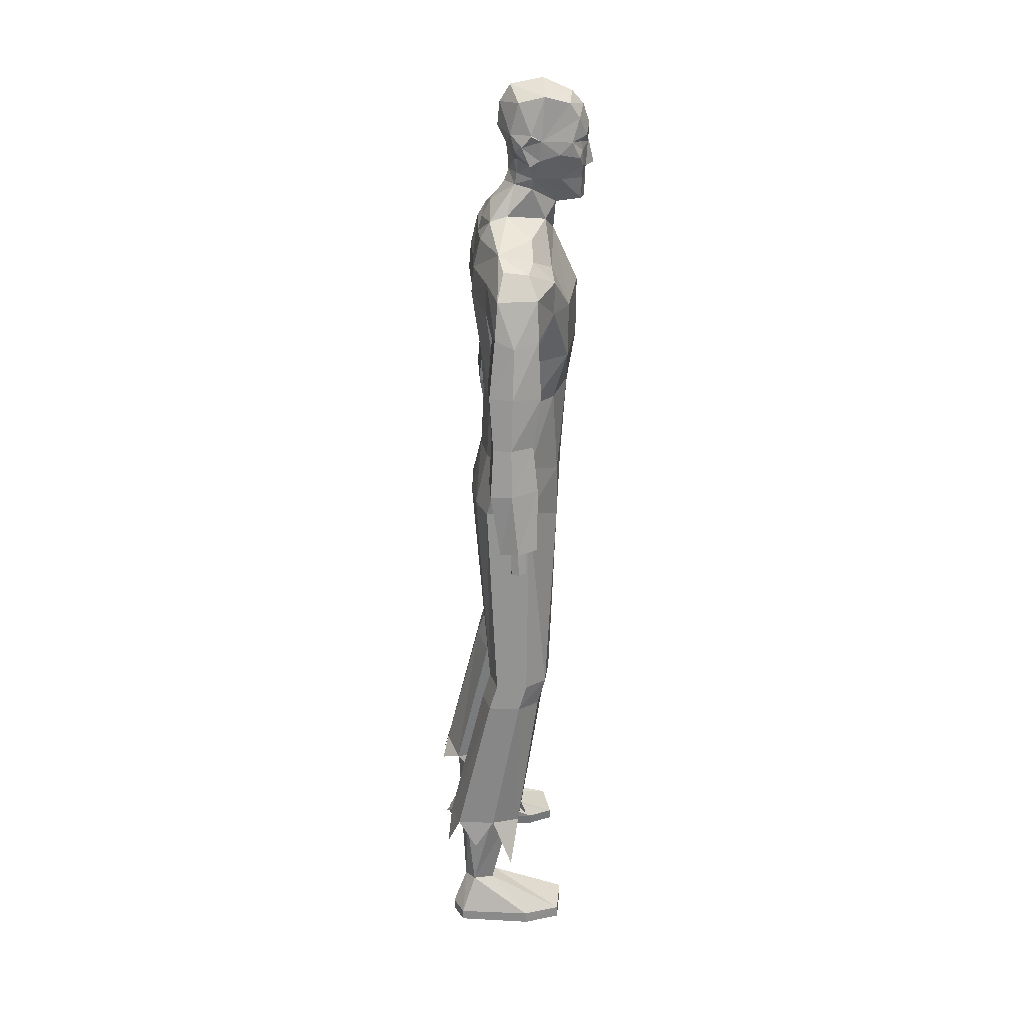
<metadata>
{"format":"obj","ext":"obj","renderer":"f3d","projection":"perspective","resolution":1024,"background":"white","views":[{"elev":29.9,"azim":-93.3,"up":"+Y"}]}
</metadata>
<code>
o MilkShape3D_Mesh
v 0.01177 0.8306 0.1197
v 0.02432 0.836 0.1199
v 0.01444 0.8408 0.1362
v 0.01157 0.8408 0.1361
v 0.03858 0.7716 0.1101
v 0.04489 0.8181 0.1111
v 0.0118 0.7694 0.1185
v 0.0117 0.8898 0.1243
v 0.01465 0.8898 0.1243
v 0.01778 0.8832 0.1233
v 0.04932 0.8761 0.1111
v 0.05438 0.8477 0.1118
v 0.06925 0.8658 0.1048
v 0.07365 0.9 0.0891
v 0.05125 0.8953 0.1071
v 0.049 0.9078 0.1188
v 0.01167 0.9203 0.1265
v 0.05973 0.945 0.1038
v 0.01181 0.9607 0.1136
v 0.01252 0.7651 0.05845
v 0.03986 0.7658 0.05879
v 0.01298 0.7001 0.05597
v 0.0583 0.7346 0.03666
v 0.05892 0.9754 0.08444
v 0.01208 0.9879 0.09038
v 0.07041 0.8242 0.01038
v 0.0654 0.821 0.06867
v 0.06371 0.8004 0.009823
v 0.07504 0.7474 -0.04325
v 0.09464 0.9189 0.005731
v 0.08537 0.906 0.02659
v 0.09488 0.8968 -0.01344
v 0.08543 0.8661 0.02329
v 0.09469 0.8565 0.003234
v 0.08645 0.8565 0.003136
v 0.08159 0.8767 0.06439
v 0.0766 0.8822 -0.02623
v 0.08664 0.8968 -0.01354
v 0.07212 0.9174 -0.03557
v 0.0864 0.9189 0.005632
v 0.06825 0.9798 -0.01896
v 0.07036 0.9921 0.03375
v 0.0464 0.8055 -0.02552
v 0.04635 0.8294 -0.02161
v 0.0464 0.857 -0.02678
v 0.05229 0.86 -0.01978
v 0.01369 0.8813 -0.04156
v 0.01388 0.9194 -0.05911
v 0.01382 0.9674 -0.05472
v 0.01355 1.002 -0.03342
v 0.01277 1.015 0.03206
v 0.01366 0.8572 -0.03861
v 0.01365 0.8274 -0.03692
v 0.01376 0.8024 -0.04543
v 0.07927 0.7376 -0.0786
v 0.01347 0.7277 -0.09222
v 0.0141 0.7641 -0.07366
v 0.008708 0.8408 0.1361
v -0.00078 0.836 0.1196
v -0.01476 0.7716 0.1095
v -0.02112 0.8181 0.1103
v 0.008749 0.8897 0.1242
v 0.005647 0.8832 0.1232
v -0.02558 0.8761 0.1102
v -0.03064 0.8477 0.1108
v -0.04535 0.8658 0.1035
v -0.04939 0.9 0.08763
v -0.02743 0.8953 0.1061
v -0.02546 0.9077 0.1179
v -0.03585 0.945 0.1027
v -0.01481 0.7658 0.05814
v -0.03219 0.7347 0.03636
v -0.0346 0.9754 0.08332
v -0.04061 0.821 0.06741
v -0.04423 0.8241 0.009009
v -0.03751 0.8003 0.008613
v -0.0484 0.7474 -0.04366
v -0.06817 0.8968 -0.01539
v -0.05962 0.906 0.02485
v -0.0684 0.9189 0.003781
v -0.06835 0.8565 0.001284
v -0.05957 0.8661 0.02156
v -0.06011 0.8565 0.001383
v -0.05672 0.8767 0.06273
v -0.05993 0.8968 -0.01529
v -0.04958 0.8822 -0.02774
v -0.0449 0.9173 -0.03696
v -0.06016 0.9189 0.00388
v -0.04146 0.9798 -0.02028
v -0.04483 0.9921 0.03238
v -0.01936 0.8055 -0.02631
v -0.01942 0.8294 -0.0224
v -0.02541 0.8599 -0.02071
v -0.01936 0.857 -0.02757
v -0.05241 0.7376 -0.07903
v 0.3598 -0.06044 0.01742
v 0.354 0.06787 -0.008796
v 0.3346 0.06191 -0.008638
v 0.3863 -0.05811 -0.0306
v 0.3645 0.06788 -0.04274
v 0.3251 -0.06552 -0.03024
v 0.3237 -0.00386 -0.03404
v 0.3273 0.05776 -0.06171
v 0.3405 -0.06598 -0.08171
v 0.3601 0.06419 -0.06184
v 0.3697 -0.06055 -0.08216
v 0.3171 -0.1598 0.01033
v 0.3353 -0.06373 0.01719
v 0.3051 -0.153 0.01078
v 0.2998 -0.1502 -0.0264
v 0.3226 -0.1649 -0.02695
v 0.3052 -0.1553 -0.06618
v 0.3164 -0.1611 -0.06666
v 0.3342 -0.002899 0.00682
v 0.2893 -0.05761 -0.01913
v 0.3062 -0.06267 0.004187
v 0.2864 -0.05535 0.000566
v 0.3054 -0.06326 -0.01871
v 0.2957 0.01335 -0.01529
v 0.3295 0.0601 -0.02084
v 0.3246 0.05838 -0.04265
v 0.2999 0.006954 -0.03358
v 0.3193 -0.007971 0.005352
v 0.2203 0.6782 -0.006939
v 0.2564 0.6365 -0.07101
v 0.2157 0.6833 -0.05713
v 0.2553 0.6376 0.009966
v 0.2884 0.5475 -0.03939
v 0.2765 0.5588 0.009718
v 0.2744 0.5628 -0.07743
v 0.1762 0.6421 -0.0887
v 0.1761 0.7037 -0.06514
v 0.1759 0.6874 0.004485
v 0.1757 0.6429 0.0484
v 0.1757 0.5743 0.04765
v 0.1762 0.5827 -0.09164
v 0.189 0.5282 0.01035
v 0.1759 0.5477 -0.03955
v 0.1892 0.5289 -0.0402
v 0.1893 0.5294 -0.07962
v 0.2969 0.444 0.01414
v 0.222 0.4333 0.01376
v 0.2071 0.4312 -0.04483
v 0.3146 0.448 -0.04398
v 0.2224 0.4346 -0.09037
v 0.295 0.445 -0.09
v 0.3097 0.3405 -0.002055
v 0.2665 0.3316 -0.002307
v 0.2442 0.3303 -0.04836
v 0.3329 0.3445 -0.04766
v 0.2503 0.3325 -0.08414
v 0.3229 0.3421 -0.08378
v 0.3279 0.25 0.0063
v 0.2764 0.2412 0.006664
v 0.2498 0.236 -0.04761
v 0.3556 0.2501 -0.04784
v 0.2571 0.2352 -0.09003
v 0.3437 0.2447 -0.09032
v -0.3368 0.06978 -0.0358
v -0.3143 0.06876 -0.01935
v -0.3294 0.07057 -0.01963
v -0.306 0.06689 -0.03539
v -0.331 0.06798 -0.05023
v -0.3113 0.06603 -0.0499
v -0.3074 0.1154 -0.02029
v -0.3224 0.1172 -0.02058
v -0.3299 0.1165 -0.03674
v -0.299 0.1136 -0.03633
v -0.324 0.1147 -0.05117
v -0.3043 0.1127 -0.05085
v -0.2932 0.1229 0.003333
v -0.3308 0.1275 0.002617
v -0.3494 0.1255 -0.03779
v -0.2723 0.1183 -0.03677
v -0.3349 0.121 -0.07387
v -0.2856 0.1161 -0.07306
v 0.1587 -0.9792 0.07682
v 0.1394 -0.9791 0.02387
v 0.2382 -0.9791 0.0647
v 0.2559 -0.979 -0.01098
v 0.1492 -0.9777 -0.1519
v 0.236 -0.9776 -0.1617
v 0.1954 -0.9776 -0.1812
v 0.159 -0.8878 -0.08439
v 0.1342 -0.7238 -0.04238
v 0.1143 -0.7243 -0.07189
v 0.1476 -0.8883 -0.1199
v 0.196 -0.8822 -0.08859
v 0.1925 -0.7171 -0.04912
v 0.2054 -0.8781 -0.132
v 0.2055 -0.7122 -0.09129
v 0.1111 -0.7243 -0.1418
v 0.1767 -0.8837 -0.1508
v 0.2018 -0.7113 -0.1473
v 0.1593 -0.7185 -0.1581
v 0.1567 -0.9544 0.07687
v 0.1375 -0.9543 0.02393
v 0.2362 -0.9544 0.06476
v 0.2539 -0.9542 -0.01245
v 0.1478 -0.9555 -0.1518
v 0.2346 -0.9555 -0.1617
v 0.194 -0.9555 -0.1811
v -0.212 -0.979 0.0662
v -0.1133 -0.979 0.02538
v -0.1325 -0.979 0.07832
v -0.2297 -0.979 -0.009478
v -0.123 -0.9779 -0.1504
v -0.2099 -0.9779 -0.1602
v -0.1692 -0.9779 -0.1797
v -0.08813 -0.7244 -0.07082
v -0.108 -0.7238 -0.04131
v -0.1329 -0.8879 -0.08304
v -0.1214 -0.8885 -0.1186
v -0.1663 -0.7171 -0.04805
v -0.1699 -0.8823 -0.08724
v -0.1793 -0.7123 -0.09024
v -0.1793 -0.8783 -0.1307
v -0.08492 -0.7245 -0.1407
v -0.1506 -0.884 -0.1495
v -0.1756 -0.7115 -0.1462
v -0.1331 -0.7187 -0.157
v -0.1305 -0.9543 0.07834
v -0.1113 -0.9542 0.02539
v -0.2101 -0.9543 0.06622
v -0.2278 -0.9542 -0.01099
v -0.1217 -0.9558 -0.1503
v -0.2085 -0.9558 -0.1602
v -0.1678 -0.9558 -0.1796
v 0.01305 0.03365 0.06107
v 0.07922 0.05355 0.06539
v 0.01308 0.1749 0.07705
v 0.08276 0.1704 0.06434
v 0.1616 0.1025 -0.001098
v 0.154 0.2068 -0.000189
v 0.1543 0.0984 -0.09216
v 0.1591 0.2115 -0.06232
v 0.07462 -0.3375 0.0137
v 0.01304 -0.03535 0.02516
v 0.1043 -0.3367 0.04831
v 0.175 -0.3284 0.03584
v 0.2109 -0.3224 -0.009079
v 0.01304 -0.01126 -0.07467
v 0.06982 -0.3375 -0.0683
v 0.2053 -0.3213 -0.07474
v 0.1095 -0.3937 0.03491
v 0.07977 -0.393 -0.003502
v 0.1774 -0.3881 0.0189
v 0.2161 -0.3779 -0.02626
v 0.07497 -0.393 -0.08549
v 0.2105 -0.3768 -0.09191
v 0.118 -0.712 -0.0179
v 0.08835 -0.7127 -0.05962
v 0.2052 -0.7027 -0.02743
v 0.2246 -0.696 -0.08705
v 0.08355 -0.7127 -0.1584
v 0.2191 -0.6947 -0.1662
v 0.1373 -0.751 -0.02632
v 0.2336 -0.7572 -0.1285
v 0.2556 -0.7935 -0.04739
v 0.09194 -0.7785 -0.001411
v 0.06997 -0.7766 -0.1013
v -0.05311 0.05357 0.06539
v -0.05662 0.1704 0.06434
v -0.1355 0.1026 -0.001098
v -0.1279 0.2068 -0.000188
v -0.1329 0.2115 -0.06232
v -0.1282 0.09844 -0.09216
v -0.04846 -0.3375 0.01413
v -0.07815 -0.3367 0.04875
v -0.1489 -0.3283 0.03627
v -0.1847 -0.3224 -0.008658
v -0.04366 -0.3376 -0.06786
v -0.1792 -0.3214 -0.07432
v -0.0833 -0.3936 0.03544
v -0.05361 -0.393 -0.002979
v -0.1513 -0.3881 0.01942
v -0.1899 -0.378 -0.02576
v -0.04881 -0.3931 -0.08497
v -0.1843 -0.3769 -0.09142
v -0.09188 -0.712 -0.01685
v -0.06219 -0.7128 -0.05856
v -0.1791 -0.7027 -0.02639
v -0.1985 -0.6961 -0.08602
v -0.05739 -0.7129 -0.1574
v -0.1929 -0.6949 -0.1651
v -0.1111 -0.751 -0.02519
v -0.2075 -0.7574 -0.1273
v -0.2294 -0.7936 -0.0462
v -0.06578 -0.7785 -0.000244
v -0.04381 -0.7768 -0.1001
v 0.01306 0.08427 -0.119
v 0.01308 0.203 -0.09726
v 0.08838 0.0927 -0.113
v 0.0812 0.2063 -0.08765
v 0.1419 -0.3303 -0.08744
v 0.147 -0.3858 -0.1046
v 0.1556 -0.7047 -0.1815
v 0.1924 -0.7706 -0.1921
v 0.1194 -0.7408 -0.1948
v -0.06226 0.09273 -0.113
v -0.05505 0.2063 -0.08765
v -0.1157 -0.3304 -0.08701
v -0.1209 -0.386 -0.1041
v -0.1295 -0.705 -0.1804
v -0.1663 -0.7709 -0.191
v -0.09325 -0.7412 -0.1937
v 0.0131 0.3539 0.08883
v 0.09679 0.3514 0.05371
v 0.116 0.4556 0.08056
v 0.01312 0.4608 0.1058
v 0.1268 0.5735 0.08166
v 0.01279 0.5842 0.1066
v 0.1297 0.6576 0.04521
v 0.1435 0.3496 0.001057
v 0.16 0.4567 0.001992
v 0.1289 0.718 0.004665
v -0.07059 0.3515 0.05371
v -0.0898 0.4556 0.08056
v -0.101 0.5735 0.08092
v -0.1036 0.6577 0.04444
v -0.1173 0.3496 0.001057
v -0.1337 0.4567 0.001992
v -0.1498 0.5744 0.04659
v -0.1497 0.643 0.04734
v -0.1496 0.6874 0.00342
v -0.1026 0.7181 0.003908
v -0.1496 0.5477 -0.03955
v -0.1494 0.7038 -0.06621
v -0.163 0.5284 0.009359
v 0.1485 0.3515 -0.05881
v 0.165 0.4565 -0.07697
v 0.08123 0.3475 -0.08053
v 0.08124 0.4536 -0.09857
v 0.08165 0.5874 -0.1171
v 0.08165 0.6423 -0.1125
v 0.08161 0.7029 -0.09816
v 0.0131 0.3332 -0.09047
v 0.01311 0.4392 -0.09674
v 0.0135 0.5769 -0.1115
v 0.01351 0.6357 -0.1109
v 0.01349 0.6945 -0.1004
v -0.1223 0.3515 -0.05881
v -0.1388 0.4565 -0.07697
v -0.1493 0.5827 -0.0927
v -0.05503 0.3475 -0.08053
v -0.05501 0.4536 -0.09857
v -0.05461 0.5874 -0.1175
v -0.1493 0.6422 -0.08976
v -0.05461 0.6423 -0.113
v -0.05464 0.703 -0.0986
v -0.1628 0.5289 -0.04119
v -0.189 0.6834 -0.05854
v -0.2297 0.6366 -0.07261
v -0.1939 0.6783 -0.008365
v -0.229 0.6378 0.008374
v -0.2504 0.5591 0.008109
v -0.262 0.5477 -0.04106
v -0.2477 0.5629 -0.07902
v -0.1627 0.5293 -0.08061
v -0.271 0.4443 0.01257
v -0.1961 0.4335 0.0127
v -0.1809 0.4313 -0.04579
v -0.2883 0.4482 -0.04567
v -0.1958 0.4346 -0.09143
v -0.2684 0.4451 -0.09155
v -0.2838 0.3408 -0.003543
v -0.2407 0.3318 -0.0035
v -0.2181 0.3304 -0.0494
v -0.3067 0.3447 -0.0493
v -0.2239 0.3326 -0.08523
v -0.2965 0.3423 -0.08536
v -0.3022 0.2502 0.004739
v -0.2507 0.2413 0.005445
v -0.2238 0.2361 -0.04865
v -0.3295 0.2503 -0.04958
v -0.2308 0.2353 -0.09112
v -0.3174 0.2449 -0.09198
f 1 2 3
f 4 1 3
f 1 5 6
f 1 6 2
f 5 1 7
f 3 8 4
f 3 9 8
f 3 2 10
f 10 9 3
f 2 11 10
f 2 6 12
f 12 11 2
f 12 13 11
f 13 14 11
f 10 11 15
f 11 14 15
f 14 16 15
f 15 16 10
f 16 9 10
f 9 17 8
f 9 16 17
f 16 18 17
f 18 19 17
f 16 14 18
f 20 5 7
f 20 21 5
f 20 22 21
f 22 23 21
f 19 24 25
f 19 18 24
f 5 26 27
f 5 21 26
f 21 28 26
f 21 23 28
f 23 29 28
f 30 31 32
f 33 34 32
f 31 33 32
f 33 26 35
f 33 36 27
f 27 6 5
f 6 27 12
f 27 36 13
f 27 13 12
f 36 14 13
f 27 26 33
f 36 33 31
f 35 37 38
f 37 39 38
f 39 40 38
f 39 41 40
f 40 41 42
f 42 24 31
f 24 18 31
f 42 31 40
f 18 14 31
f 31 14 36
f 28 29 43
f 28 43 26
f 43 44 26
f 26 44 35
f 44 45 46
f 46 37 35
f 45 47 37
f 47 39 37
f 47 48 39
f 48 49 39
f 49 41 39
f 41 49 50
f 42 41 50
f 50 51 42
f 51 25 42
f 25 24 42
f 46 35 44
f 46 45 37
f 45 52 47
f 44 53 45
f 53 52 45
f 43 53 44
f 43 54 53
f 55 56 57
f 29 55 43
f 55 57 43
f 57 54 43
f 33 35 34
f 30 40 31
f 34 35 38
f 34 38 32
f 32 38 40
f 32 40 30
f 59 1 58
f 1 4 58
f 1 60 7
f 1 61 60
f 1 59 61
f 4 8 58
f 8 62 58
f 63 59 58
f 58 62 63
f 63 64 59
f 65 61 59
f 59 64 65
f 64 66 65
f 64 67 66
f 68 64 63
f 68 67 64
f 68 69 67
f 63 69 68
f 63 62 69
f 8 17 62
f 17 69 62
f 17 70 69
f 17 19 70
f 70 67 69
f 7 60 20
f 60 71 20
f 71 22 20
f 71 72 22
f 25 73 19
f 73 70 19
f 74 75 60
f 75 71 60
f 75 76 71
f 76 72 71
f 76 77 72
f 78 79 80
f 78 81 82
f 78 82 79
f 83 75 82
f 74 84 82
f 60 61 74
f 65 74 61
f 66 84 74
f 65 66 74
f 66 67 84
f 82 75 74
f 79 82 84
f 85 86 83
f 85 87 86
f 85 88 87
f 88 89 87
f 90 89 88
f 79 73 90
f 79 70 73
f 88 79 90
f 79 67 70
f 84 67 79
f 91 77 76
f 75 91 76
f 75 92 91
f 83 92 75
f 93 94 92
f 83 86 93
f 86 47 94
f 86 87 47
f 87 48 47
f 87 49 48
f 87 89 49
f 50 49 89
f 50 89 90
f 90 51 50
f 90 25 51
f 90 73 25
f 92 83 93
f 86 94 93
f 47 52 94
f 94 53 92
f 94 52 53
f 92 53 91
f 53 54 91
f 57 56 95
f 91 95 77
f 91 57 95
f 91 54 57
f 81 83 82
f 79 88 80
f 85 83 81
f 78 85 81
f 88 85 78
f 80 88 78
f 96 97 98
f 99 100 97
f 99 97 96
f 101 102 103
f 101 103 104
f 104 103 105
f 104 105 106
f 106 105 100
f 106 100 99
f 107 96 108
f 107 108 109
f 109 108 101
f 109 101 110
f 111 99 96
f 111 96 107
f 110 101 104
f 110 104 112
f 112 104 106
f 112 106 113
f 113 106 99
f 113 99 111
f 108 96 114
f 98 114 96
f 115 116 117
f 101 108 102
f 115 118 116
f 114 102 108
f 119 120 121
f 119 121 122
f 119 98 120
f 119 114 98
f 123 114 119
f 122 121 102
f 102 114 123
f 117 119 122
f 117 122 115
f 116 123 119
f 116 119 117
f 115 122 102
f 115 102 118
f 118 102 123
f 118 123 116
f 102 121 103
f 107 109 110
f 107 110 111
f 111 110 112
f 111 112 113
f 124 125 126
f 124 127 125
f 128 127 129
f 125 128 130
f 127 128 125
f 125 131 132
f 125 132 126
f 124 132 133
f 126 132 124
f 124 133 134
f 124 134 127
f 127 134 135
f 127 135 129
f 130 136 131
f 130 131 125
f 129 135 137
f 137 138 139
f 139 136 140
f 140 136 130
f 141 129 137
f 141 137 142
f 142 137 139
f 142 139 143
f 144 128 129
f 144 129 141
f 143 139 140
f 143 140 145
f 145 140 130
f 145 130 146
f 146 130 128
f 146 128 144
f 147 141 142
f 147 142 148
f 148 142 143
f 148 143 149
f 150 144 141
f 150 141 147
f 149 143 145
f 149 145 151
f 151 145 146
f 151 146 152
f 152 146 144
f 152 144 150
f 153 147 148
f 153 148 154
f 154 148 149
f 154 149 155
f 156 150 147
f 156 147 153
f 155 149 151
f 155 151 157
f 157 151 152
f 157 152 158
f 158 152 150
f 158 150 156
f 97 153 154
f 97 154 98
f 98 154 155
f 98 155 121
f 100 156 153
f 100 153 97
f 121 155 157
f 121 157 103
f 103 157 158
f 103 158 105
f 105 158 156
f 105 156 100
f 159 160 161
f 159 162 160
f 159 163 162
f 162 163 164
f 160 165 166
f 160 166 161
f 161 166 167
f 161 167 159
f 162 168 165
f 162 165 160
f 159 167 169
f 159 169 163
f 163 169 170
f 163 170 164
f 164 170 168
f 164 168 162
f 165 171 172
f 165 172 166
f 166 172 173
f 166 173 167
f 168 174 171
f 168 171 165
f 167 173 175
f 167 175 169
f 169 175 176
f 169 176 170
f 170 176 174
f 170 174 168
f 177 178 179
f 178 180 179
f 178 181 180
f 181 182 180
f 181 183 182
f 184 185 186
f 184 186 187
f 188 189 185
f 188 185 184
f 190 191 189
f 190 189 188
f 187 186 192
f 187 192 193
f 190 194 191
f 193 194 190
f 193 192 195
f 193 195 194
f 196 184 187
f 196 187 197
f 198 188 184
f 198 184 196
f 199 190 188
f 199 188 198
f 200 187 193
f 197 187 200
f 201 193 190
f 201 190 199
f 200 193 202
f 202 193 201
f 177 196 197
f 177 197 178
f 179 198 196
f 179 196 177
f 180 199 198
f 180 198 179
f 178 197 200
f 178 200 181
f 182 201 199
f 182 199 180
f 181 200 202
f 181 202 183
f 183 202 201
f 183 201 182
f 203 204 205
f 203 206 204
f 206 207 204
f 206 208 207
f 208 209 207
f 210 211 212
f 213 210 212
f 211 214 215
f 212 211 215
f 214 216 217
f 215 214 217
f 218 210 213
f 219 218 213
f 216 220 217
f 217 220 219
f 221 218 219
f 220 221 219
f 213 212 222
f 223 213 222
f 212 215 224
f 222 212 224
f 215 217 225
f 224 215 225
f 219 213 226
f 226 213 223
f 217 219 227
f 225 217 227
f 228 219 226
f 227 219 228
f 223 222 205
f 204 223 205
f 222 224 203
f 205 222 203
f 224 225 206
f 203 224 206
f 226 223 204
f 207 226 204
f 225 227 208
f 206 225 208
f 228 226 207
f 209 228 207
f 227 228 209
f 208 227 209
f 229 230 231
f 230 232 231
f 230 233 232
f 233 234 232
f 233 235 236
f 236 234 233
f 237 229 238
f 239 229 237
f 239 230 229
f 240 230 239
f 240 233 230
f 241 233 240
f 237 238 242
f 237 242 243
f 244 235 233
f 244 233 241
f 245 239 237
f 245 237 246
f 247 240 239
f 247 239 245
f 248 241 240
f 248 240 247
f 246 237 243
f 246 243 249
f 250 244 241
f 250 241 248
f 251 245 246
f 251 246 252
f 253 247 245
f 253 245 251
f 253 248 247
f 254 248 253
f 252 246 249
f 252 249 255
f 256 250 248
f 256 248 254
f 185 251 252
f 185 252 186
f 189 253 251
f 189 251 185
f 191 254 253
f 191 253 189
f 186 252 255
f 186 255 192
f 194 256 254
f 194 254 191
f 257 253 251
f 254 258 256
f 253 259 254
f 260 251 252
f 261 252 255
f 231 262 229
f 231 263 262
f 263 264 262
f 263 265 264
f 266 267 264
f 264 265 266
f 238 229 268
f 268 229 269
f 229 262 269
f 269 262 270
f 262 264 270
f 270 264 271
f 242 238 268
f 272 242 268
f 264 267 273
f 271 264 273
f 268 269 274
f 275 268 274
f 269 270 276
f 274 269 276
f 270 271 277
f 276 270 277
f 272 268 275
f 278 272 275
f 271 273 279
f 277 271 279
f 275 274 280
f 281 275 280
f 274 276 282
f 280 274 282
f 276 277 282
f 282 277 283
f 278 275 281
f 284 278 281
f 277 279 285
f 283 277 285
f 281 280 211
f 210 281 211
f 280 282 214
f 211 280 214
f 282 283 216
f 214 282 216
f 284 281 210
f 218 284 210
f 283 285 220
f 216 283 220
f 280 282 286
f 285 287 283
f 283 288 282
f 281 280 289
f 284 281 290
f 291 292 293
f 293 292 294
f 293 294 236
f 236 235 293
f 295 293 235
f 295 235 244
f 243 242 291
f 295 291 293
f 243 291 295
f 249 243 295
f 249 295 296
f 296 295 244
f 296 244 250
f 255 249 296
f 255 296 297
f 297 296 250
f 297 250 256
f 192 255 297
f 192 297 195
f 195 297 256
f 195 256 194
f 297 256 298
f 297 299 255
f 300 292 291
f 301 292 300
f 266 301 300
f 300 267 266
f 267 300 302
f 273 267 302
f 291 242 272
f 300 291 302
f 302 291 272
f 302 272 278
f 303 302 278
f 273 302 303
f 279 273 303
f 303 278 284
f 304 303 284
f 279 303 304
f 285 279 304
f 304 284 218
f 221 304 218
f 285 304 221
f 220 285 221
f 305 285 304
f 284 306 304
f 307 232 308
f 231 232 307
f 308 309 307
f 307 309 310
f 309 311 310
f 310 311 312
f 311 22 312
f 311 313 22
f 232 234 308
f 308 234 314
f 314 309 308
f 314 315 309
f 315 135 309
f 309 135 311
f 135 134 311
f 134 313 311
f 313 134 133
f 313 133 316
f 313 316 23
f 22 313 23
f 138 135 315
f 133 132 316
f 316 132 29
f 316 29 23
f 137 135 138
f 317 263 307
f 307 263 231
f 307 318 317
f 310 318 307
f 310 319 318
f 312 319 310
f 312 22 319
f 22 320 319
f 317 265 263
f 321 265 317
f 317 318 321
f 318 322 321
f 318 323 322
f 319 323 318
f 319 324 323
f 319 320 324
f 325 324 320
f 326 325 320
f 72 326 320
f 72 320 22
f 322 323 327
f 326 328 325
f 77 328 326
f 72 77 326
f 327 323 329
f 234 330 314
f 234 236 330
f 330 315 314
f 330 331 315
f 331 138 315
f 138 331 136
f 236 294 330
f 294 332 330
f 332 331 330
f 332 333 331
f 333 136 331
f 333 334 136
f 334 131 136
f 334 335 131
f 335 132 131
f 335 336 132
f 132 336 55
f 55 29 132
f 294 292 332
f 292 337 332
f 337 333 332
f 337 338 333
f 338 334 333
f 338 339 334
f 339 335 334
f 339 340 335
f 340 336 335
f 340 341 336
f 341 55 336
f 341 56 55
f 139 138 136
f 321 342 265
f 342 266 265
f 321 322 342
f 322 343 342
f 322 327 343
f 344 343 327
f 342 301 266
f 342 345 301
f 342 343 345
f 343 346 345
f 343 344 346
f 344 347 346
f 344 348 347
f 348 349 347
f 348 328 349
f 328 350 349
f 95 350 328
f 328 77 95
f 345 292 301
f 345 337 292
f 345 346 337
f 346 338 337
f 346 347 338
f 347 339 338
f 347 349 339
f 349 340 339
f 349 350 340
f 350 341 340
f 350 95 341
f 95 56 341
f 344 327 351
f 352 353 354
f 353 355 354
f 356 355 357
f 358 357 353
f 353 357 355
f 328 348 353
f 352 328 353
f 354 328 352
f 355 324 354
f 323 324 355
f 356 323 355
f 348 344 358
f 353 348 358
f 329 323 356
f 351 327 329
f 359 344 351
f 358 344 359
f 329 356 360
f 361 329 360
f 351 329 361
f 362 351 361
f 356 357 363
f 360 356 363
f 359 351 362
f 364 359 362
f 358 359 364
f 365 358 364
f 357 358 365
f 363 357 365
f 361 360 366
f 367 361 366
f 362 361 367
f 368 362 367
f 360 363 369
f 366 360 369
f 364 362 368
f 370 364 368
f 365 364 370
f 371 365 370
f 363 365 371
f 369 363 371
f 367 366 372
f 373 367 372
f 368 367 373
f 374 368 373
f 366 369 375
f 372 366 375
f 370 368 374
f 376 370 374
f 371 370 376
f 377 371 376
f 369 371 377
f 375 369 377
f 373 372 172
f 171 373 172
f 374 373 171
f 174 374 171
f 372 375 173
f 172 372 173
f 376 374 174
f 176 376 174
f 377 376 176
f 175 377 176
f 375 377 175
f 173 375 175
f 325 328 354
f 324 325 354

</code>
